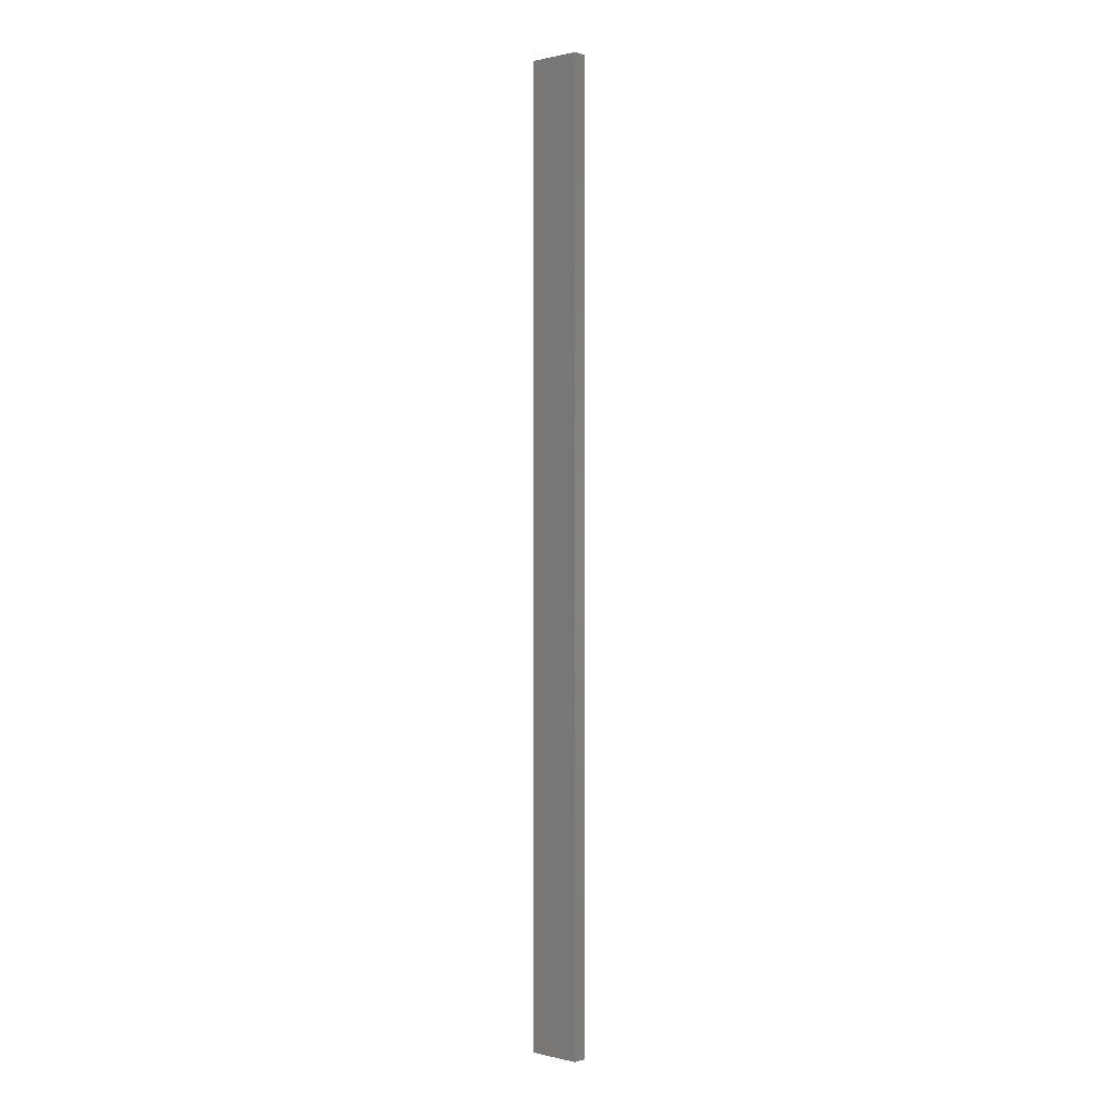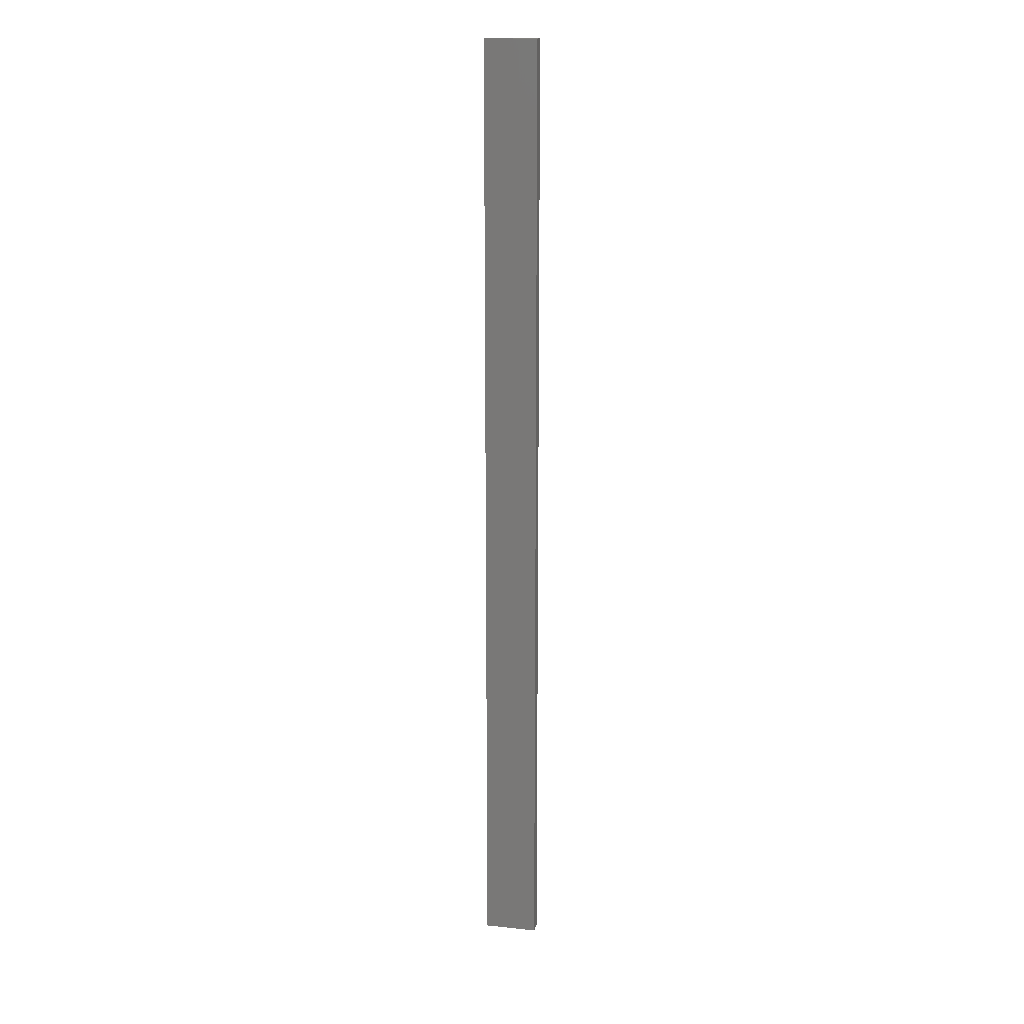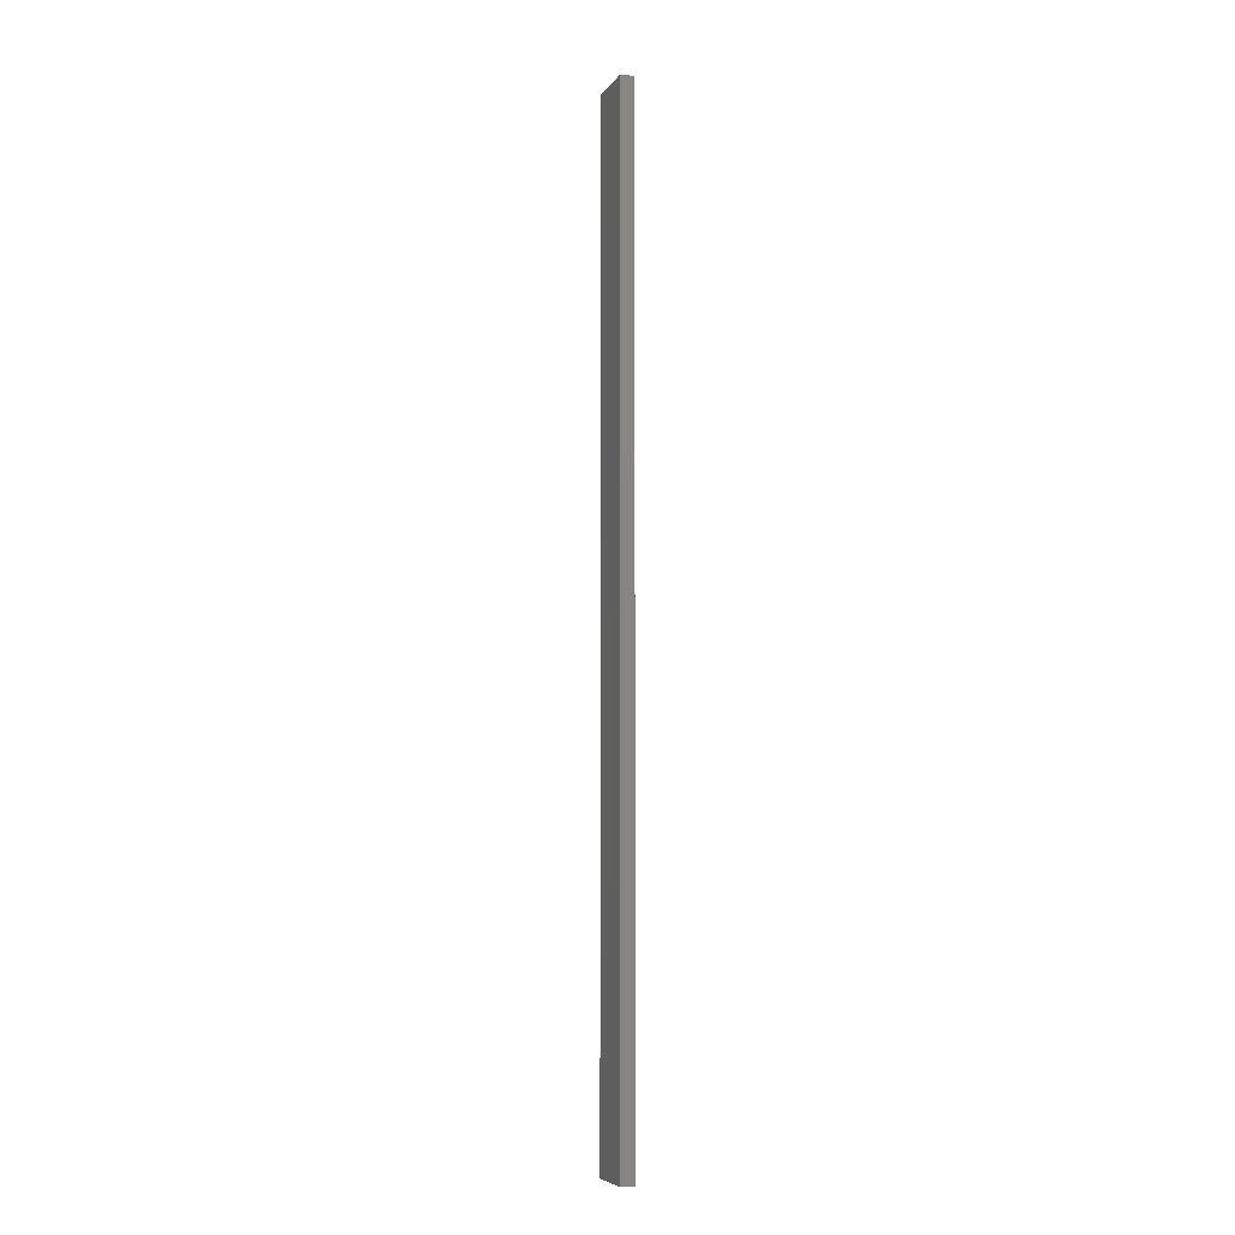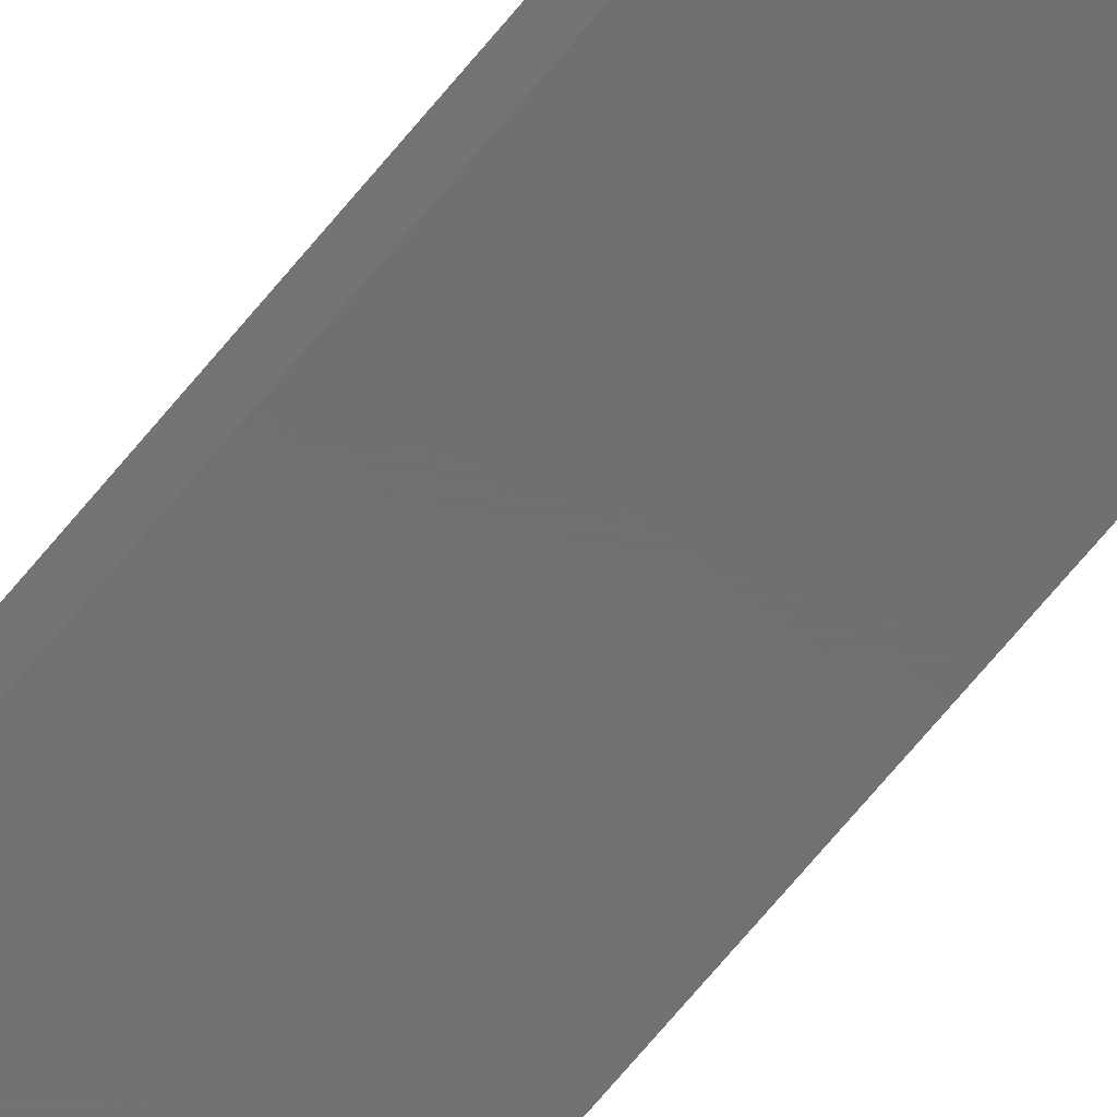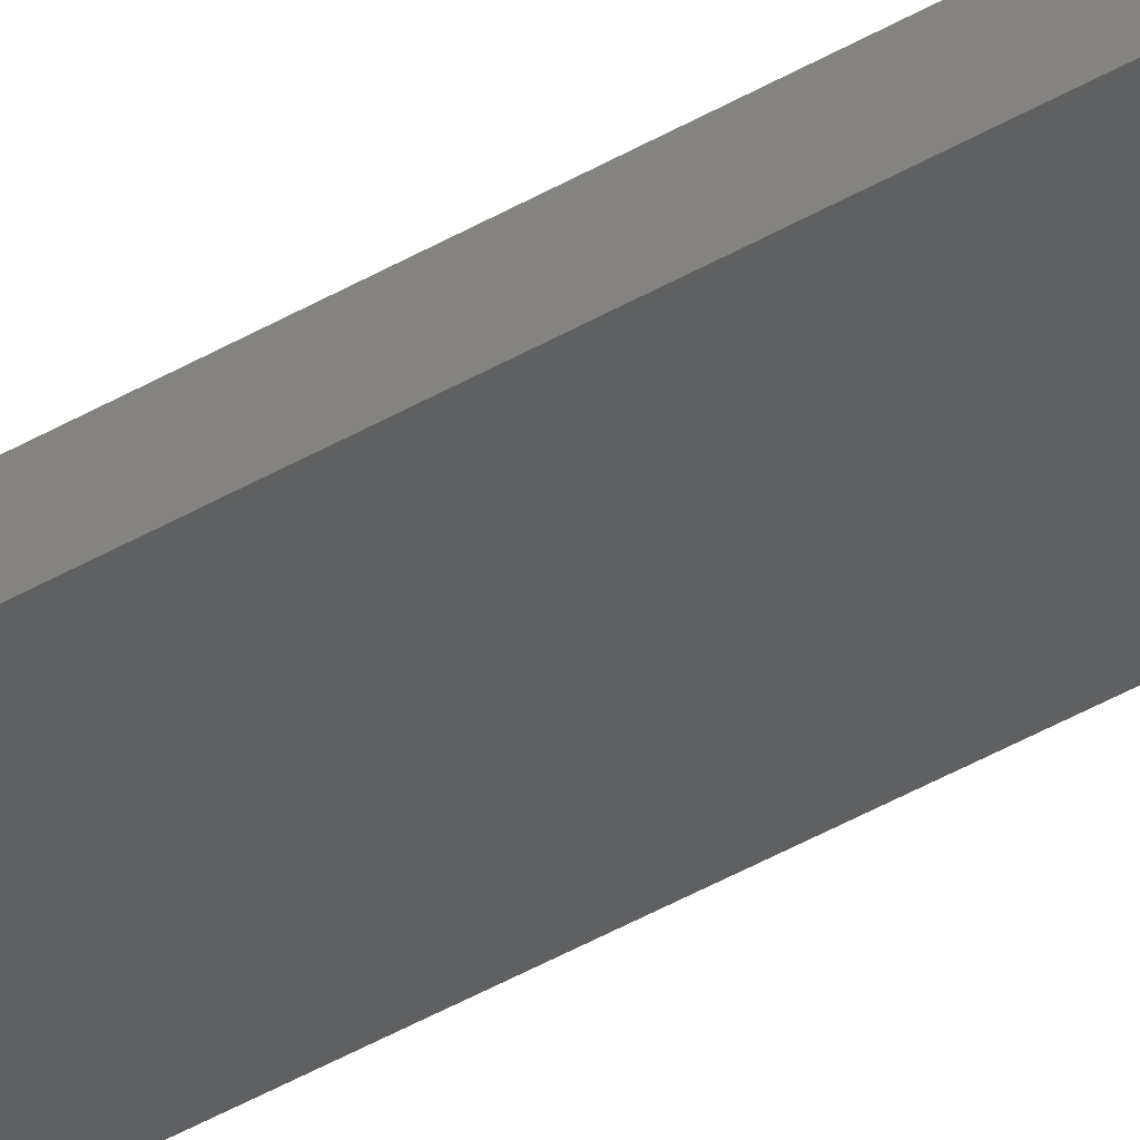
<metadata>
{"format":"stl","ext":"stl","renderer":"f3d","projection":"perspective","resolution":1024,"background":"white","views":[{"elev":0.7,"azim":-139.2,"up":"+Z"},{"elev":15.3,"azim":-167.4,"up":"+Z"},{"elev":-6.7,"azim":70.9,"up":"+Z"},{"elev":-58.4,"azim":143.1,"up":"+Y"},{"elev":-39.7,"azim":-53.4,"up":"+Y"}]}
</metadata>
<code>
# stl→obj: 16 verts, 28 faces
v -0.4731 4.301 71.15
v -0.4064 4.301 71.15
v -0.4064 4.301 67.56
v -0.4731 4.301 67.56
v -0.5398 4.301 71.15
v -0.5398 4.301 67.56
v -0.6064 4.301 71.15
v -0.6064 4.301 67.56
v -0.6064 4.251 67.56
v -0.6064 4.251 71.15
v -0.4065 4.251 67.56
v -0.4065 4.251 71.15
v -0.4732 4.251 67.56
v -0.4732 4.251 71.15
v -0.5398 4.251 71.15
v -0.5398 4.251 67.56
f 1 2 3
f 1 3 4
f 5 4 6
f 5 1 4
f 7 6 8
f 7 5 6
f 7 9 10
f 8 9 7
f 11 12 13
f 12 14 13
f 13 15 16
f 14 15 13
f 16 10 9
f 15 10 16
f 12 3 2
f 11 3 12
f 16 9 8
f 6 16 8
f 4 13 16
f 4 16 6
f 3 11 13
f 3 13 4
f 10 15 7
f 15 5 7
f 14 1 15
f 15 1 5
f 12 2 14
f 14 2 1

</code>
